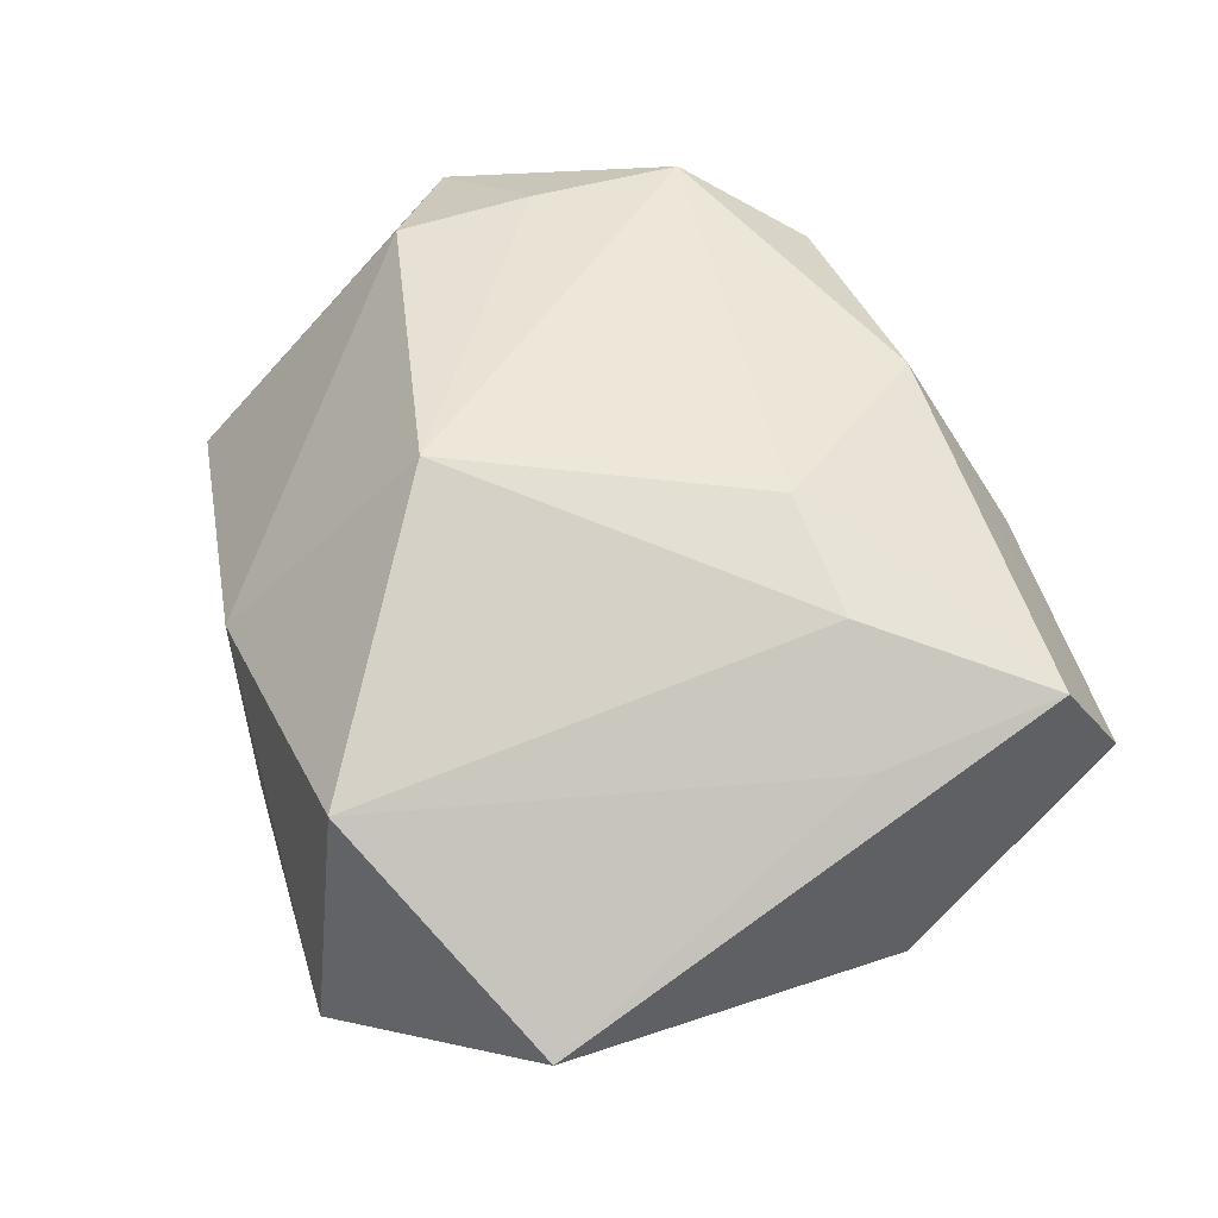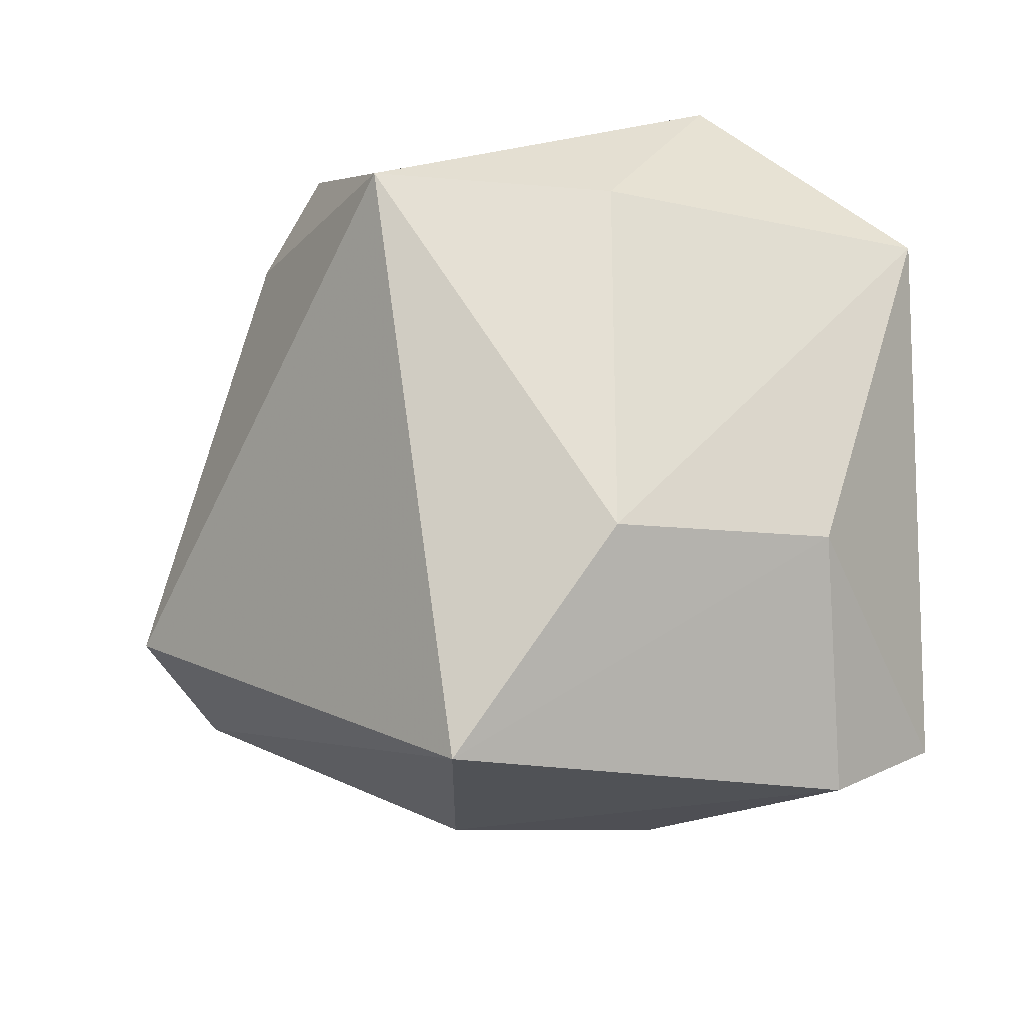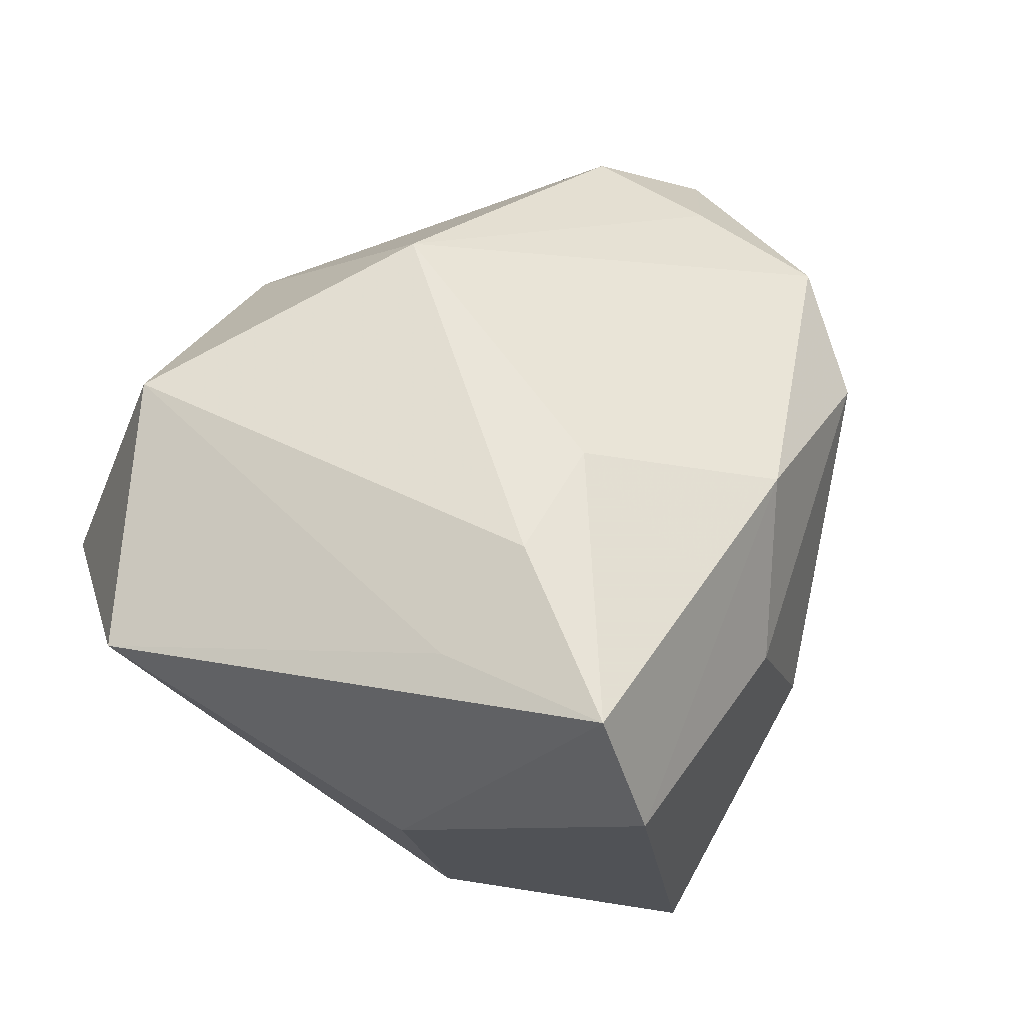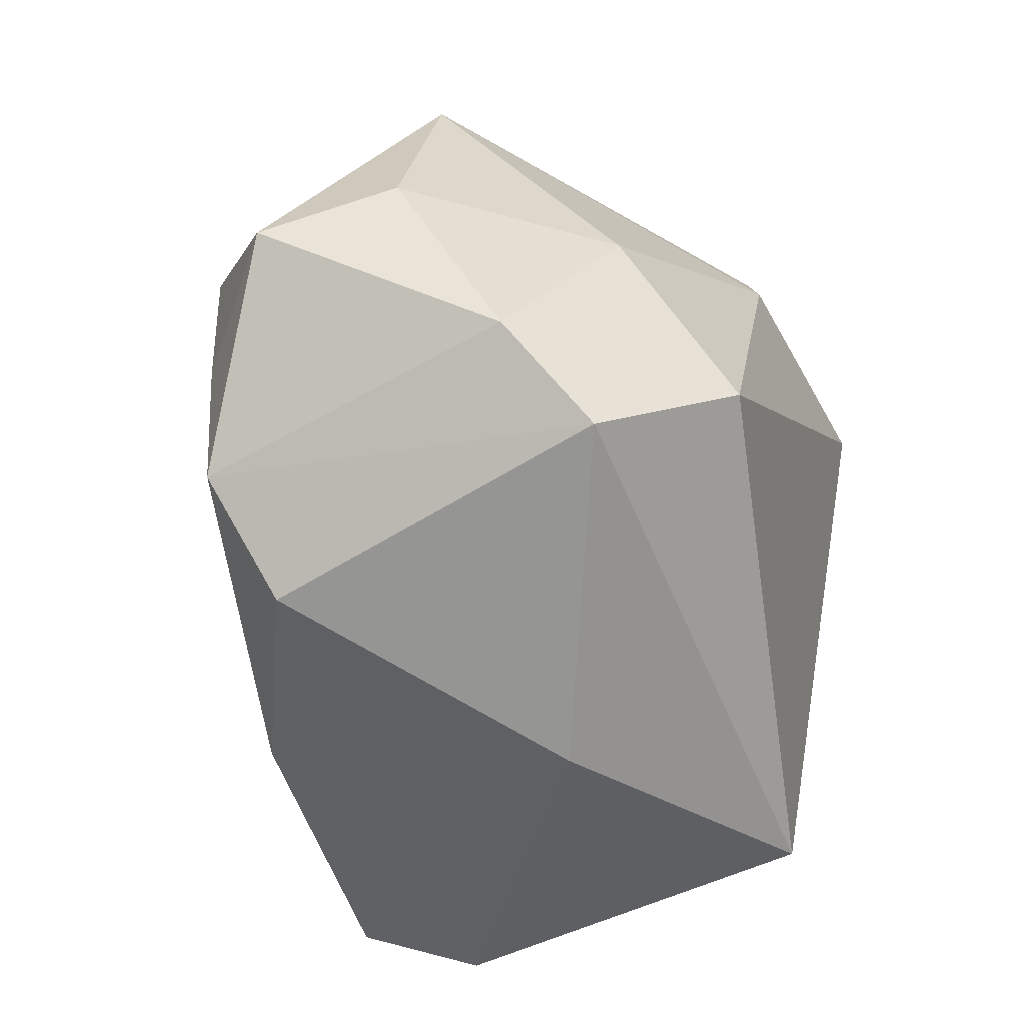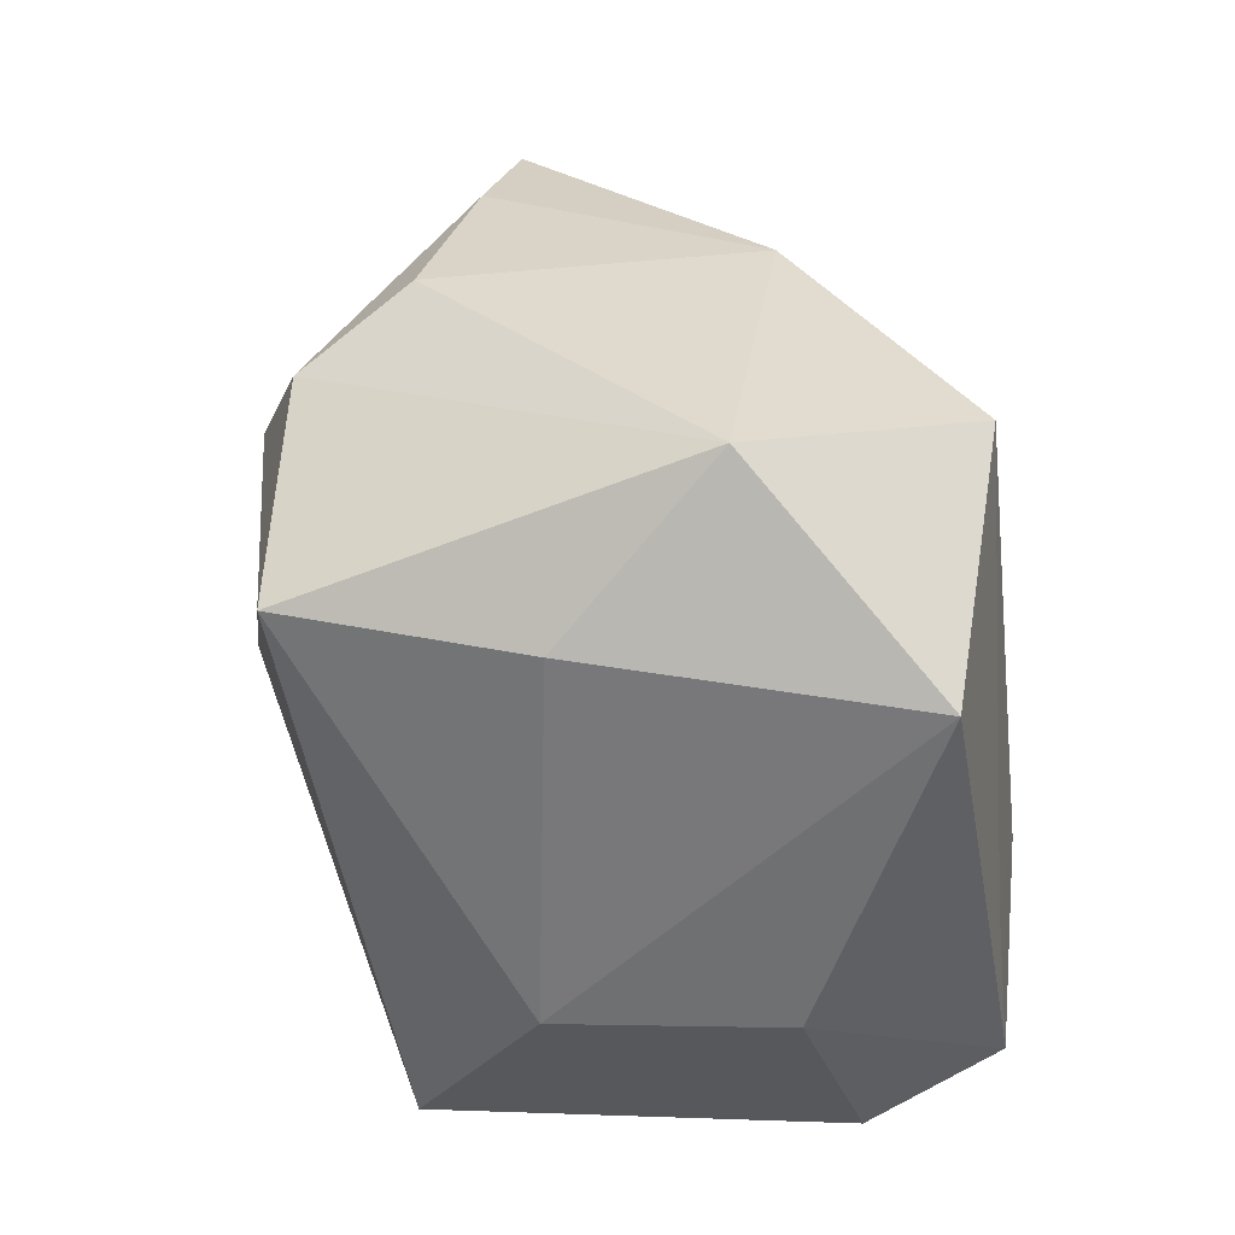
<metadata>
{"format":"obj","ext":"obj","renderer":"f3d","projection":"perspective","resolution":1024,"background":"white","views":[{"elev":66.9,"azim":-107.6,"up":"+Z"},{"elev":-20.4,"azim":-123.8,"up":"+Y"},{"elev":57.8,"azim":-57.5,"up":"+Z"},{"elev":-42.4,"azim":111.8,"up":"+Y"},{"elev":34.3,"azim":-99.4,"up":"+Y"}]}
</metadata>
<code>
v -0.004477 -0.04036 0.01335
v 0.04642 -0.01373 -0.01643
v -0.005023 -0.01521 0.03651
v -0.02414 0.02378 -0.03803
v -0.03218 -0.01408 0.03118
v -0.03094 0.04118 0.003208
v 0.004967 -0.04127 -0.008101
v 0.04194 -0.01974 0.02054
v 0.00734 0.03942 0.01552
v 0.04937 0.01053 -0.004715
v 0.02591 0.03854 -0.01115
v -0.03549 0.02373 -0.01376
v -0.03108 -0.03362 0.03367
v 0.003493 0.04118 -0.02033
v -0.03254 -0.04042 0.01871
v -0.02061 0.03489 0.03019
v 0.03897 0.03619 -0.00528
v -0.02237 -0.04106 -0.02594
v -0.001261 0.03452 -0.03252
v 0.04291 0.01101 0.02129
v 0.03798 -0.02403 -0.02375
v -0.04368 -0.01566 0.00899
v 0.03202 -0.03128 0.01596
v 0.005762 0.02436 -0.03556
v 0.00932 0.0171 0.03651
v 0.05485 0.003034 0.009823
v 0.03445 0.00717 -0.02628
v 0.04279 -0.003817 0.02108
v -0.01879 -0.0161 0.03651
v 0.008732 -0.0329 0.02787
v -0.03747 -0.01716 -0.01508
v 0.0299 -0.01733 -0.0377
v -0.04687 0.02146 0.02076
f 4 32 18
f 26 17 20
f 7 18 21
f 21 18 32
f 24 32 4
f 10 17 26
f 15 18 7
f 4 18 31
f 29 3 25
f 13 3 29
f 25 16 29
f 27 24 17
f 32 24 27
f 17 10 27
f 2 21 32
f 32 27 2
f 2 27 10
f 2 10 26
f 5 33 13
f 5 16 33
f 13 29 5
f 5 29 16
f 9 16 25
f 25 20 9
f 9 20 17
f 33 16 6
f 16 9 6
f 33 31 22
f 13 33 22
f 22 15 13
f 18 15 22
f 22 31 18
f 26 20 28
f 28 20 25
f 30 3 13
f 13 15 30
f 12 6 4
f 33 6 12
f 4 31 12
f 12 31 33
f 14 6 9
f 3 30 8
f 25 3 8
f 8 28 25
f 26 28 8
f 8 2 26
f 21 2 8
f 1 15 7
f 1 30 15
f 11 9 17
f 11 14 9
f 4 6 19
f 6 14 19
f 19 24 4
f 14 11 19
f 17 24 19
f 19 11 17
f 23 8 30
f 23 1 7
f 30 1 23
f 7 21 23
f 21 8 23

</code>
